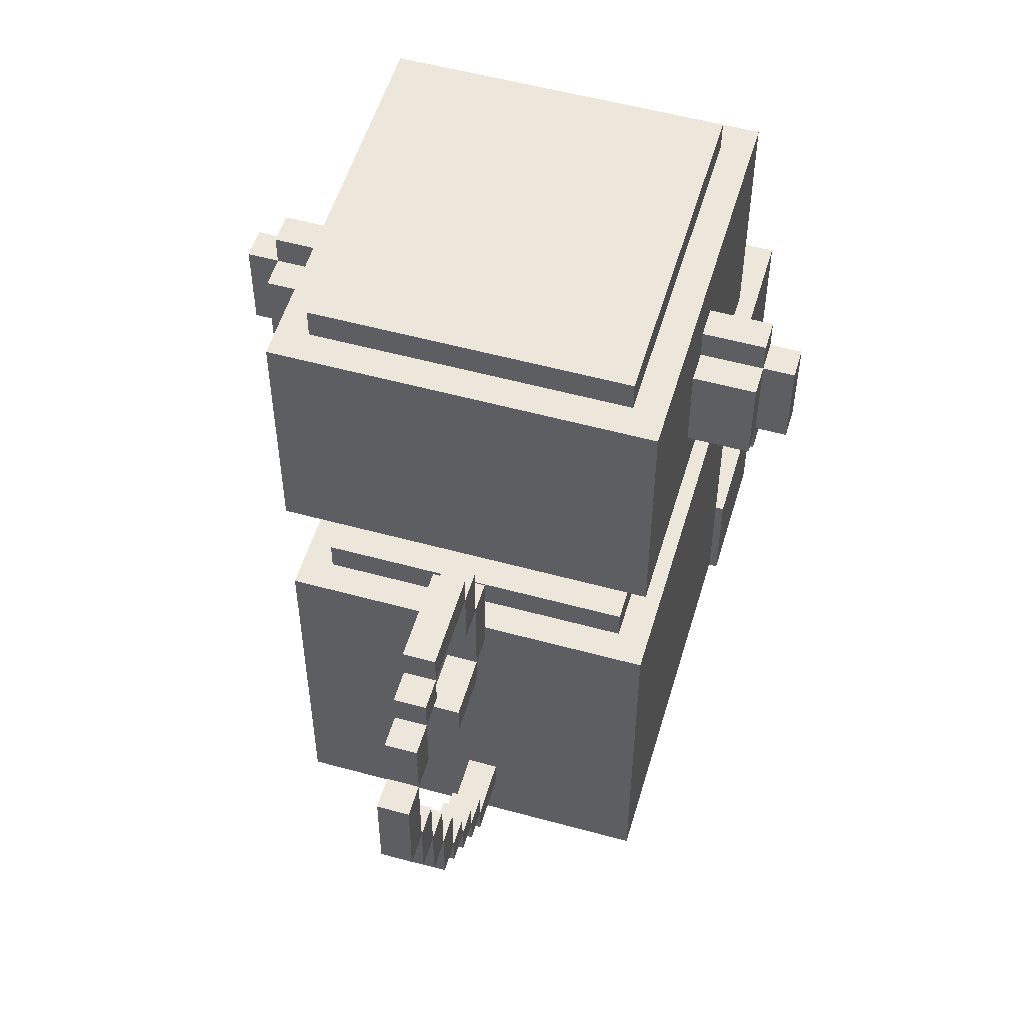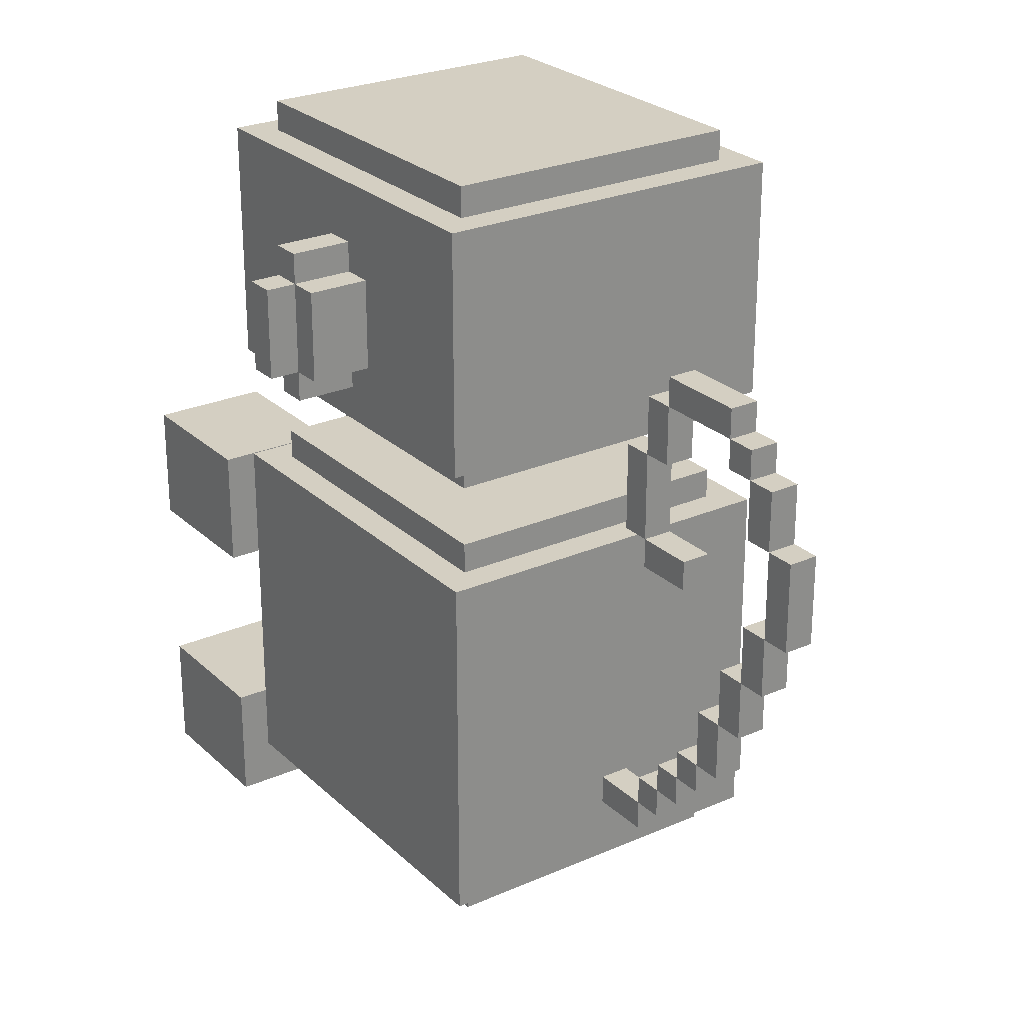
<metadata>
{"format":"obj","ext":"obj","renderer":"f3d","projection":"perspective","resolution":1024,"background":"white","views":[{"elev":53.9,"azim":106.3,"up":"+Y"},{"elev":25.8,"azim":55.1,"up":"+Y"}]}
</metadata>
<code>
g Monkey
v -14 0 6
v -14 0 2
v -14 0 -2
v -14 0 -6
v -14 4 6
v -14 4 2
v -14 4 -2
v -14 4 -6
v -14 10 6
v -14 10 2
v -14 10 -2
v -14 10 -6
v -14 14 6
v -14 14 2
v -14 14 -2
v -14 14 -6
v -7 3 6
v -7 3 -6
v -7 15 6
v -7 15 -6
v -7 19 6
v -7 19 -6
v -7 20 5
v -7 20 -5
v -7 21 1
v -7 21 -1
v -7 22 1
v -7 22 -1
v -7 23 3
v -7 23 2
v -7 23 -2
v -7 23 -3
v -7 24 3
v -7 24 2
v -7 24 -2
v -7 24 -3
v -7 26 5
v -7 26 -5
v -7 27 6
v -7 27 -6
v -6 2 5
v -6 2 -5
v -6 3 5
v -6 3 -5
v -6 15 5
v -6 15 -5
v -6 16 5
v -6 16 -5
v -6 18 5
v -6 18 -5
v -6 19 5
v -6 19 -5
v -6 27 5
v -6 27 -5
v -6 28 5
v -6 28 -5
v -1 20 8
v -1 20 6
v -1 20 -6
v -1 20 -8
v -1 21 9
v -1 21 8
v -1 21 7
v -1 21 6
v -1 21 -6
v -1 21 -7
v -1 21 -8
v -1 21 -9
v -1 22 8
v -1 22 7
v -1 22 -7
v -1 22 -8
v -1 23 8
v -1 23 7
v -1 23 -7
v -1 23 -8
v -1 24 9
v -1 24 8
v -1 24 7
v -1 24 6
v -1 24 -6
v -1 24 -7
v -1 24 -8
v -1 24 -9
v -1 25 8
v -1 25 6
v -1 25 -6
v -1 25 -8
v 0 21 7
v 0 21 6
v 0 21 -6
v 0 21 -7
v 0 22 8
v 0 22 7
v 0 22 -7
v 0 22 -8
v 0 23 8
v 0 23 7
v 0 23 -7
v 0 23 -8
v 0 24 7
v 0 24 6
v 0 24 -6
v 0 24 -7
v 7 16 -0
v 7 16 -1
v 7 19 -0
v 7 19 -1
v 8 6 -0
v 8 6 -1
v 8 7 -0
v 8 7 -1
v 8 15 -0
v 8 15 -1
v 8 16 -0
v 8 16 -1
v 8 19 -0
v 8 19 -1
v 8 21 -0
v 8 21 -1
v 9 7 -0
v 9 7 -1
v 9 8 -0
v 9 8 -1
v 9 21 -0
v 9 21 -1
v 9 22 -0
v 9 22 -1
v 10 8 -0
v 10 8 -1
v 10 9 -0
v 10 9 -1
v 11 9 -0
v 11 9 -1
v 11 11 -0
v 11 11 -1
v 12 11 -0
v 12 11 -1
v 12 13 -0
v 12 13 -1
v 12 20 -0
v 12 20 -1
v 12 21 -0
v 12 21 -1
v 13 13 -0
v 13 13 -1
v 13 15 -0
v 13 15 -1
v 13 18 -0
v 13 18 -1
v 13 20 -0
v 13 20 -1
v 14 15 -0
v 14 15 -1
v 14 18 -0
v 14 18 -1
v -9 0 6
v -9 0 2
v -9 0 -2
v -9 0 -6
v -9 4 6
v -9 4 2
v -9 4 -2
v -9 4 -6
v -9 10 6
v -9 10 2
v -9 10 -2
v -9 10 -6
v -9 14 6
v -9 14 2
v -9 14 -2
v -9 14 -6
v 0 20 8
v 0 20 6
v 0 20 -6
v 0 20 -8
v 0 21 9
v 0 21 8
v 0 21 6
v 0 21 -6
v 0 21 -8
v 0 21 -9
v 0 24 9
v 0 24 8
v 0 24 6
v 0 24 -6
v 0 24 -8
v 0 24 -9
v 0 25 8
v 0 25 6
v 0 25 -6
v 0 25 -8
v 1 21 8
v 1 21 6
v 1 21 -6
v 1 21 -8
v 1 24 8
v 1 24 6
v 1 24 -6
v 1 24 -8
v 5 2 5
v 5 2 4
v 5 2 -4
v 5 2 -5
v 5 3 5
v 5 3 4
v 5 3 -4
v 5 3 -5
v 5 15 5
v 5 15 -5
v 5 16 5
v 5 16 -5
v 5 18 5
v 5 18 -5
v 5 19 5
v 5 19 -5
v 5 27 5
v 5 27 -5
v 5 28 5
v 5 28 -5
v 6 3 6
v 6 3 4
v 6 3 -4
v 6 3 -6
v 6 5 4
v 6 5 -0
v 6 5 -1
v 6 5 -4
v 6 6 -0
v 6 6 -1
v 6 15 6
v 6 15 -6
v 6 19 6
v 6 19 -6
v 6 27 6
v 6 27 -6
v 8 5 -0
v 8 5 -1
v 8 6 -0
v 8 6 -1
v 8 16 -0
v 8 16 -1
v 8 19 -0
v 8 19 -1
v 9 6 -0
v 9 6 -1
v 9 7 -0
v 9 7 -1
v 9 19 -0
v 9 19 -1
v 9 21 -0
v 9 21 -1
v 10 7 -0
v 10 7 -1
v 10 8 -0
v 10 8 -1
v 10 15 -0
v 10 15 -1
v 10 16 -0
v 10 16 -1
v 11 8 -0
v 11 8 -1
v 11 9 -0
v 11 9 -1
v 12 9 -0
v 12 9 -1
v 12 11 -0
v 12 11 -1
v 12 21 -0
v 12 21 -1
v 12 22 -0
v 12 22 -1
v 13 11 -0
v 13 11 -1
v 13 13 -0
v 13 13 -1
v 13 20 -0
v 13 20 -1
v 13 21 -0
v 13 21 -1
v 14 13 -0
v 14 13 -1
v 14 15 -0
v 14 15 -1
v 14 18 -0
v 14 18 -1
v 14 20 -0
v 14 20 -1
v 15 15 -0
v 15 15 -1
v 15 18 -0
v 15 18 -1
v -1 21 9
v -1 24 9
v 0 21 9
v 0 24 9
v -1 20 8
v -1 21 8
v -1 24 8
v -1 25 8
v 0 20 8
v 0 21 8
v 0 24 8
v 0 25 8
v 1 21 8
v 1 24 8
v -14 0 6
v -14 4 6
v -14 10 6
v -14 14 6
v -9 0 6
v -9 4 6
v -9 10 6
v -9 14 6
v -7 3 6
v -7 15 6
v -7 19 6
v -7 27 6
v -1 20 6
v -1 21 6
v -1 24 6
v -1 25 6
v 0 20 6
v 0 21 6
v 0 24 6
v 0 25 6
v 1 21 6
v 1 24 6
v 6 3 6
v 6 15 6
v 6 19 6
v 6 27 6
v -6 2 5
v -6 3 5
v -6 15 5
v -6 16 5
v -6 18 5
v -6 19 5
v -6 27 5
v -6 28 5
v 5 2 5
v 5 3 5
v 5 15 5
v 5 16 5
v 5 18 5
v 5 19 5
v 5 27 5
v 5 28 5
v 6 5 -0
v 6 6 -0
v 7 16 -0
v 7 19 -0
v 8 5 -0
v 8 6 -0
v 8 7 -0
v 8 15 -0
v 8 16 -0
v 8 19 -0
v 8 21 -0
v 9 6 -0
v 9 7 -0
v 9 8 -0
v 9 19 -0
v 9 21 -0
v 9 22 -0
v 10 7 -0
v 10 8 -0
v 10 9 -0
v 10 15 -0
v 10 16 -0
v 11 8 -0
v 11 9 -0
v 11 11 -0
v 12 9 -0
v 12 11 -0
v 12 13 -0
v 12 20 -0
v 12 21 -0
v 12 22 -0
v 13 11 -0
v 13 13 -0
v 13 15 -0
v 13 18 -0
v 13 20 -0
v 13 21 -0
v 14 13 -0
v 14 15 -0
v 14 18 -0
v 14 20 -0
v 15 15 -0
v 15 18 -0
v -14 0 -2
v -14 4 -2
v -14 10 -2
v -14 14 -2
v -9 0 -2
v -9 4 -2
v -9 10 -2
v -9 14 -2
v -1 21 -7
v -1 22 -7
v -1 23 -7
v -1 24 -7
v 0 21 -7
v 0 22 -7
v 0 23 -7
v 0 24 -7
v -1 22 -8
v -1 23 -8
v 0 22 -8
v 0 23 -8
v -1 22 8
v -1 23 8
v 0 22 8
v 0 23 8
v -1 21 7
v -1 22 7
v -1 23 7
v -1 24 7
v 0 21 7
v 0 22 7
v 0 23 7
v 0 24 7
v -14 0 2
v -14 4 2
v -14 10 2
v -14 14 2
v -9 0 2
v -9 4 2
v -9 10 2
v -9 14 2
v 6 5 -1
v 6 6 -1
v 7 16 -1
v 7 19 -1
v 8 5 -1
v 8 6 -1
v 8 7 -1
v 8 15 -1
v 8 16 -1
v 8 19 -1
v 8 21 -1
v 9 6 -1
v 9 7 -1
v 9 8 -1
v 9 19 -1
v 9 21 -1
v 9 22 -1
v 10 7 -1
v 10 8 -1
v 10 9 -1
v 10 15 -1
v 10 16 -1
v 11 8 -1
v 11 9 -1
v 11 11 -1
v 12 9 -1
v 12 11 -1
v 12 13 -1
v 12 20 -1
v 12 21 -1
v 12 22 -1
v 13 11 -1
v 13 13 -1
v 13 15 -1
v 13 18 -1
v 13 20 -1
v 13 21 -1
v 14 13 -1
v 14 15 -1
v 14 18 -1
v 14 20 -1
v 15 15 -1
v 15 18 -1
v -6 2 -5
v -6 3 -5
v -6 15 -5
v -6 16 -5
v -6 18 -5
v -6 19 -5
v -6 27 -5
v -6 28 -5
v 5 2 -5
v 5 3 -5
v 5 15 -5
v 5 16 -5
v 5 18 -5
v 5 19 -5
v 5 27 -5
v 5 28 -5
v -14 0 -6
v -14 4 -6
v -14 10 -6
v -14 14 -6
v -9 0 -6
v -9 4 -6
v -9 10 -6
v -9 14 -6
v -7 3 -6
v -7 15 -6
v -7 19 -6
v -7 27 -6
v -1 20 -6
v -1 21 -6
v -1 24 -6
v -1 25 -6
v 0 20 -6
v 0 21 -6
v 0 24 -6
v 0 25 -6
v 1 21 -6
v 1 24 -6
v 6 3 -6
v 6 15 -6
v 6 19 -6
v 6 27 -6
v -1 20 -8
v -1 21 -8
v -1 24 -8
v -1 25 -8
v 0 20 -8
v 0 21 -8
v 0 24 -8
v 0 25 -8
v 1 21 -8
v 1 24 -8
v -1 21 -9
v -1 24 -9
v 0 21 -9
v 0 24 -9
v -14 0 6
v -9 0 6
v -14 0 2
v -9 0 2
v -14 0 -2
v -9 0 -2
v -14 0 -6
v -9 0 -6
v -6 2 5
v 5 2 5
v 2 2 4
v 5 2 4
v 2 2 1
v 3 2 1
v 2 2 -1
v 3 2 -1
v 2 2 -4
v 5 2 -4
v -6 2 -5
v 5 2 -5
v -7 3 6
v 6 3 6
v -6 3 5
v 5 3 5
v 5 3 4
v 6 3 4
v 5 3 -4
v 6 3 -4
v -6 3 -5
v 5 3 -5
v -7 3 -6
v 6 3 -6
v 6 5 -0
v 8 5 -0
v 6 5 -1
v 8 5 -1
v 8 6 -0
v 9 6 -0
v 8 6 -1
v 9 6 -1
v 9 7 -0
v 10 7 -0
v 9 7 -1
v 10 7 -1
v 10 8 -0
v 11 8 -0
v 10 8 -1
v 11 8 -1
v 11 9 -0
v 12 9 -0
v 11 9 -1
v 12 9 -1
v -14 10 6
v -9 10 6
v -14 10 2
v -9 10 2
v -14 10 -2
v -9 10 -2
v -14 10 -6
v -9 10 -6
v 12 11 -0
v 13 11 -0
v 12 11 -1
v 13 11 -1
v 13 13 -0
v 14 13 -0
v 13 13 -1
v 14 13 -1
v 8 15 -0
v 10 15 -0
v 14 15 -0
v 15 15 -0
v 8 15 -1
v 10 15 -1
v 14 15 -1
v 15 15 -1
v 7 16 -0
v 8 16 -0
v 7 16 -1
v 8 16 -1
v -6 18 5
v 5 18 5
v 13 18 -0
v 14 18 -0
v 13 18 -1
v 14 18 -1
v -6 18 -5
v 5 18 -5
v -7 19 6
v 6 19 6
v -6 19 5
v 5 19 5
v 8 19 -0
v 9 19 -0
v 8 19 -1
v 9 19 -1
v -6 19 -5
v 5 19 -5
v -7 19 -6
v 6 19 -6
v -1 20 8
v 0 20 8
v -1 20 6
v 0 20 6
v 12 20 -0
v 13 20 -0
v 12 20 -1
v 13 20 -1
v -1 20 -6
v 0 20 -6
v -1 20 -8
v 0 20 -8
v -1 21 9
v 0 21 9
v -1 21 8
v 0 21 8
v 1 21 8
v 0 21 6
v 1 21 6
v 9 21 -0
v 12 21 -0
v 9 21 -1
v 12 21 -1
v 0 21 -6
v 1 21 -6
v -1 21 -8
v 0 21 -8
v 1 21 -8
v -1 21 -9
v 0 21 -9
v -1 23 8
v 0 23 8
v -1 23 7
v 0 23 7
v -1 23 -7
v 0 23 -7
v -1 23 -8
v 0 23 -8
v -1 24 7
v 0 24 7
v -1 24 6
v 0 24 6
v -1 24 -6
v 0 24 -6
v -1 24 -7
v 0 24 -7
v -14 4 6
v -9 4 6
v -14 4 2
v -9 4 2
v -14 4 -2
v -9 4 -2
v -14 4 -6
v -9 4 -6
v 6 6 -0
v 8 6 -0
v 6 6 -1
v 8 6 -1
v 8 7 -0
v 9 7 -0
v 8 7 -1
v 9 7 -1
v 9 8 -0
v 10 8 -0
v 9 8 -1
v 10 8 -1
v 10 9 -0
v 11 9 -0
v 10 9 -1
v 11 9 -1
v 11 11 -0
v 12 11 -0
v 11 11 -1
v 12 11 -1
v 12 13 -0
v 13 13 -0
v 12 13 -1
v 13 13 -1
v -14 14 6
v -9 14 6
v -14 14 2
v -9 14 2
v -14 14 -2
v -9 14 -2
v -14 14 -6
v -9 14 -6
v -7 15 6
v 6 15 6
v -6 15 5
v 5 15 5
v 13 15 -0
v 14 15 -0
v 13 15 -1
v 14 15 -1
v -6 15 -5
v 5 15 -5
v -7 15 -6
v 6 15 -6
v -6 16 5
v 5 16 5
v 8 16 -0
v 10 16 -0
v 8 16 -1
v 10 16 -1
v -6 16 -5
v 5 16 -5
v 14 18 -0
v 15 18 -0
v 14 18 -1
v 15 18 -1
v 7 19 -0
v 8 19 -0
v 7 19 -1
v 8 19 -1
v 13 20 -0
v 14 20 -0
v 13 20 -1
v 14 20 -1
v -1 21 7
v 0 21 7
v -1 21 6
v 0 21 6
v 8 21 -0
v 9 21 -0
v 12 21 -0
v 13 21 -0
v 8 21 -1
v 9 21 -1
v 12 21 -1
v 13 21 -1
v -1 21 -6
v 0 21 -6
v -1 21 -7
v 0 21 -7
v -1 22 8
v 0 22 8
v -1 22 7
v 0 22 7
v 9 22 -0
v 12 22 -0
v 9 22 -1
v 12 22 -1
v -1 22 -7
v 0 22 -7
v -1 22 -8
v 0 22 -8
v -1 24 9
v 0 24 9
v -1 24 8
v 0 24 8
v 1 24 8
v 0 24 6
v 1 24 6
v 0 24 -6
v 1 24 -6
v -1 24 -8
v 0 24 -8
v 1 24 -8
v -1 24 -9
v 0 24 -9
v -1 25 8
v 0 25 8
v -1 25 6
v 0 25 6
v -1 25 -6
v 0 25 -6
v -1 25 -8
v 0 25 -8
v -7 27 6
v 6 27 6
v -6 27 5
v 5 27 5
v -6 27 -5
v 5 27 -5
v -7 27 -6
v 6 27 -6
v -6 28 5
v 5 28 5
v -6 28 -5
v 5 28 -5
f 5 2 1
f 6 2 5
f 7 4 3
f 8 4 7
f 13 10 9
f 14 10 13
f 15 12 11
f 16 12 15
f 19 18 17
f 20 18 19
f 23 22 21
f 24 22 23
f 25 24 23
f 26 24 25
f 27 25 23
f 27 26 25
f 28 24 26
f 28 26 27
f 29 27 23
f 29 28 27
f 30 28 29
f 31 24 28
f 31 28 30
f 32 24 31
f 33 30 29
f 33 29 23
f 34 31 30
f 34 30 33
f 35 32 31
f 35 31 34
f 36 24 32
f 36 32 35
f 37 23 21
f 37 35 34
f 37 36 35
f 37 33 23
f 37 34 33
f 38 24 36
f 38 36 37
f 38 22 24
f 39 37 21
f 39 38 37
f 40 22 38
f 40 38 39
f 43 42 41
f 44 42 43
f 47 46 45
f 48 46 47
f 51 50 49
f 52 50 51
f 55 54 53
f 56 54 55
f 62 58 57
f 63 58 62
f 64 58 63
f 65 60 59
f 66 60 65
f 67 60 66
f 69 62 61
f 69 63 62
f 70 63 69
f 71 68 67
f 71 67 66
f 72 68 71
f 73 69 61
f 76 68 72
f 77 74 73
f 77 73 61
f 78 74 77
f 79 74 78
f 82 76 75
f 83 68 76
f 83 76 82
f 84 68 83
f 85 80 79
f 85 79 78
f 86 80 85
f 87 82 81
f 87 83 82
f 88 83 87
f 94 90 89
f 95 92 91
f 97 94 93
f 98 90 94
f 98 94 97
f 99 96 95
f 99 95 91
f 100 96 99
f 101 90 98
f 102 90 101
f 103 99 91
f 104 99 103
f 107 106 105
f 108 106 107
f 111 110 109
f 112 110 111
f 115 114 113
f 116 114 115
f 119 118 117
f 120 118 119
f 123 122 121
f 124 122 123
f 127 126 125
f 128 126 127
f 131 130 129
f 132 130 131
f 135 134 133
f 136 134 135
f 139 138 137
f 140 138 139
f 143 142 141
f 144 142 143
f 147 146 145
f 148 146 147
f 151 150 149
f 152 150 151
f 155 154 153
f 156 154 155
f 157 158 161
f 161 158 162
f 159 160 163
f 163 160 164
f 165 166 169
f 169 166 170
f 167 168 171
f 171 168 172
f 173 174 178
f 178 174 179
f 175 176 180
f 180 176 181
f 177 178 183
f 183 178 184
f 181 182 187
f 187 182 188
f 184 185 189
f 189 185 190
f 186 187 191
f 191 187 192
f 193 194 197
f 197 194 198
f 195 196 199
f 199 196 200
f 201 202 205
f 202 203 206
f 205 202 206
f 203 204 207
f 206 203 207
f 207 204 208
f 209 210 211
f 211 210 212
f 213 214 215
f 215 214 216
f 217 218 219
f 219 218 220
f 221 222 225
f 222 223 225
f 225 223 226
f 226 223 227
f 223 224 228
f 227 223 228
f 225 226 229
f 227 228 230
f 221 225 231
f 229 230 231
f 225 229 231
f 228 224 232
f 231 230 232
f 230 228 232
f 233 234 235
f 235 234 236
f 237 238 239
f 239 238 240
f 241 242 243
f 243 242 244
f 245 246 247
f 247 246 248
f 249 250 251
f 251 250 252
f 253 254 255
f 255 254 256
f 257 258 259
f 259 258 260
f 261 262 263
f 263 262 264
f 265 266 267
f 267 266 268
f 269 270 271
f 271 270 272
f 273 274 275
f 275 274 276
f 277 278 279
f 279 278 280
f 281 282 283
f 283 282 284
f 285 286 287
f 287 286 288
f 289 290 291
f 291 290 292
f 295 294 293
f 296 294 295
f 301 298 297
f 302 298 301
f 303 300 299
f 304 300 303
f 305 303 302
f 306 303 305
f 311 308 307
f 312 308 311
f 313 310 309
f 314 310 313
f 319 318 317
f 320 318 319
f 321 318 320
f 322 318 321
f 323 319 317
f 324 321 320
f 325 321 324
f 326 318 322
f 327 324 323
f 328 326 325
f 329 316 315
f 330 316 329
f 331 328 327
f 331 327 323
f 331 323 317
f 332 326 328
f 332 328 331
f 332 318 326
f 341 334 333
f 342 334 341
f 343 336 335
f 344 336 343
f 345 338 337
f 346 338 345
f 347 340 339
f 348 340 347
f 353 350 349
f 354 350 353
f 357 352 351
f 358 352 357
f 360 355 354
f 361 355 360
f 363 359 358
f 364 359 363
f 366 362 361
f 367 362 366
f 369 357 356
f 370 357 369
f 371 368 367
f 372 368 371
f 374 373 372
f 375 373 374
f 378 365 364
f 379 365 378
f 380 376 375
f 381 376 380
f 384 378 377
f 385 378 384
f 386 382 381
f 387 382 386
f 388 384 383
f 389 384 388
f 390 388 387
f 391 388 390
f 396 393 392
f 397 393 396
f 398 395 394
f 399 395 398
f 404 401 400
f 405 401 404
f 406 403 402
f 407 403 406
f 410 409 408
f 411 409 410
f 412 413 414
f 414 413 415
f 416 417 420
f 420 417 421
f 418 419 422
f 422 419 423
f 424 425 428
f 428 425 429
f 426 427 430
f 430 427 431
f 432 433 436
f 436 433 437
f 434 435 440
f 440 435 441
f 437 438 443
f 443 438 444
f 441 442 446
f 446 442 447
f 444 445 449
f 449 445 450
f 439 440 452
f 452 440 453
f 450 451 454
f 454 451 455
f 455 456 457
f 457 456 458
f 447 448 461
f 461 448 462
f 458 459 463
f 463 459 464
f 460 461 467
f 467 461 468
f 464 465 469
f 469 465 470
f 466 467 471
f 471 467 472
f 470 471 473
f 473 471 474
f 475 476 483
f 483 476 484
f 477 478 485
f 485 478 486
f 479 480 487
f 487 480 488
f 481 482 489
f 489 482 490
f 491 492 495
f 495 492 496
f 493 494 497
f 497 494 498
f 501 502 503
f 503 502 504
f 504 502 505
f 505 502 506
f 501 503 507
f 504 505 508
f 508 505 509
f 506 502 510
f 507 508 511
f 509 510 512
f 499 500 513
f 513 500 514
f 511 512 515
f 507 511 515
f 501 507 515
f 512 510 516
f 515 512 516
f 510 502 516
f 517 518 521
f 521 518 522
f 519 520 523
f 523 520 524
f 522 523 525
f 525 523 526
f 527 528 529
f 529 528 530
f 533 532 531
f 534 532 533
f 537 536 535
f 538 536 537
f 541 540 539
f 542 540 541
f 543 541 539
f 543 542 541
f 544 542 543
f 545 543 539
f 545 544 543
f 546 542 544
f 546 544 545
f 547 545 539
f 547 546 545
f 548 542 546
f 548 546 547
f 549 547 539
f 549 548 547
f 550 548 549
f 553 552 551
f 554 552 553
f 555 552 554
f 556 552 555
f 557 556 555
f 558 556 557
f 559 553 551
f 560 558 557
f 561 559 551
f 561 560 559
f 562 558 560
f 562 560 561
f 565 564 563
f 566 564 565
f 569 568 567
f 570 568 569
f 573 572 571
f 574 572 573
f 577 576 575
f 578 576 577
f 581 580 579
f 582 580 581
f 585 584 583
f 586 584 585
f 589 588 587
f 590 588 589
f 593 592 591
f 594 592 593
f 597 596 595
f 598 596 597
f 603 600 599
f 604 600 603
f 605 602 601
f 606 602 605
f 609 608 607
f 610 608 609
f 615 614 613
f 616 614 615
f 617 612 611
f 618 612 617
f 621 620 619
f 622 620 621
f 625 624 623
f 626 624 625
f 627 621 619
f 628 620 622
f 629 627 619
f 629 628 627
f 630 620 628
f 630 628 629
f 633 632 631
f 634 632 633
f 637 636 635
f 638 636 637
f 641 640 639
f 642 640 641
f 645 644 643
f 646 644 645
f 648 647 646
f 649 647 648
f 652 651 650
f 653 651 652
f 657 655 654
f 658 655 657
f 659 657 656
f 660 657 659
f 663 662 661
f 664 662 663
f 667 666 665
f 668 666 667
f 671 670 669
f 672 670 671
f 675 674 673
f 676 674 675
f 677 678 679
f 679 678 680
f 681 682 683
f 683 682 684
f 685 686 687
f 687 686 688
f 689 690 691
f 691 690 692
f 693 694 695
f 695 694 696
f 697 698 699
f 699 698 700
f 701 702 703
f 703 702 704
f 705 706 707
f 707 706 708
f 709 710 711
f 711 710 712
f 713 714 715
f 715 714 716
f 717 718 719
f 719 718 720
f 721 722 723
f 723 722 724
f 717 719 725
f 720 718 726
f 717 725 727
f 725 726 727
f 726 718 728
f 727 726 728
f 731 732 733
f 733 732 734
f 729 730 735
f 735 730 736
f 737 738 739
f 739 738 740
f 741 742 743
f 743 742 744
f 745 746 747
f 747 746 748
f 749 750 751
f 751 750 752
f 753 754 757
f 757 754 758
f 755 756 759
f 759 756 760
f 761 762 763
f 763 762 764
f 765 766 767
f 767 766 768
f 769 770 771
f 771 770 772
f 773 774 775
f 775 774 776
f 777 778 779
f 779 778 780
f 780 781 782
f 782 781 783
f 784 785 787
f 787 785 788
f 786 787 789
f 789 787 790
f 791 792 793
f 793 792 794
f 795 796 797
f 797 796 798
f 799 800 801
f 801 800 802
f 799 801 803
f 802 800 804
f 799 803 805
f 803 804 805
f 804 800 806
f 805 804 806
f 807 808 809
f 809 808 810

</code>
